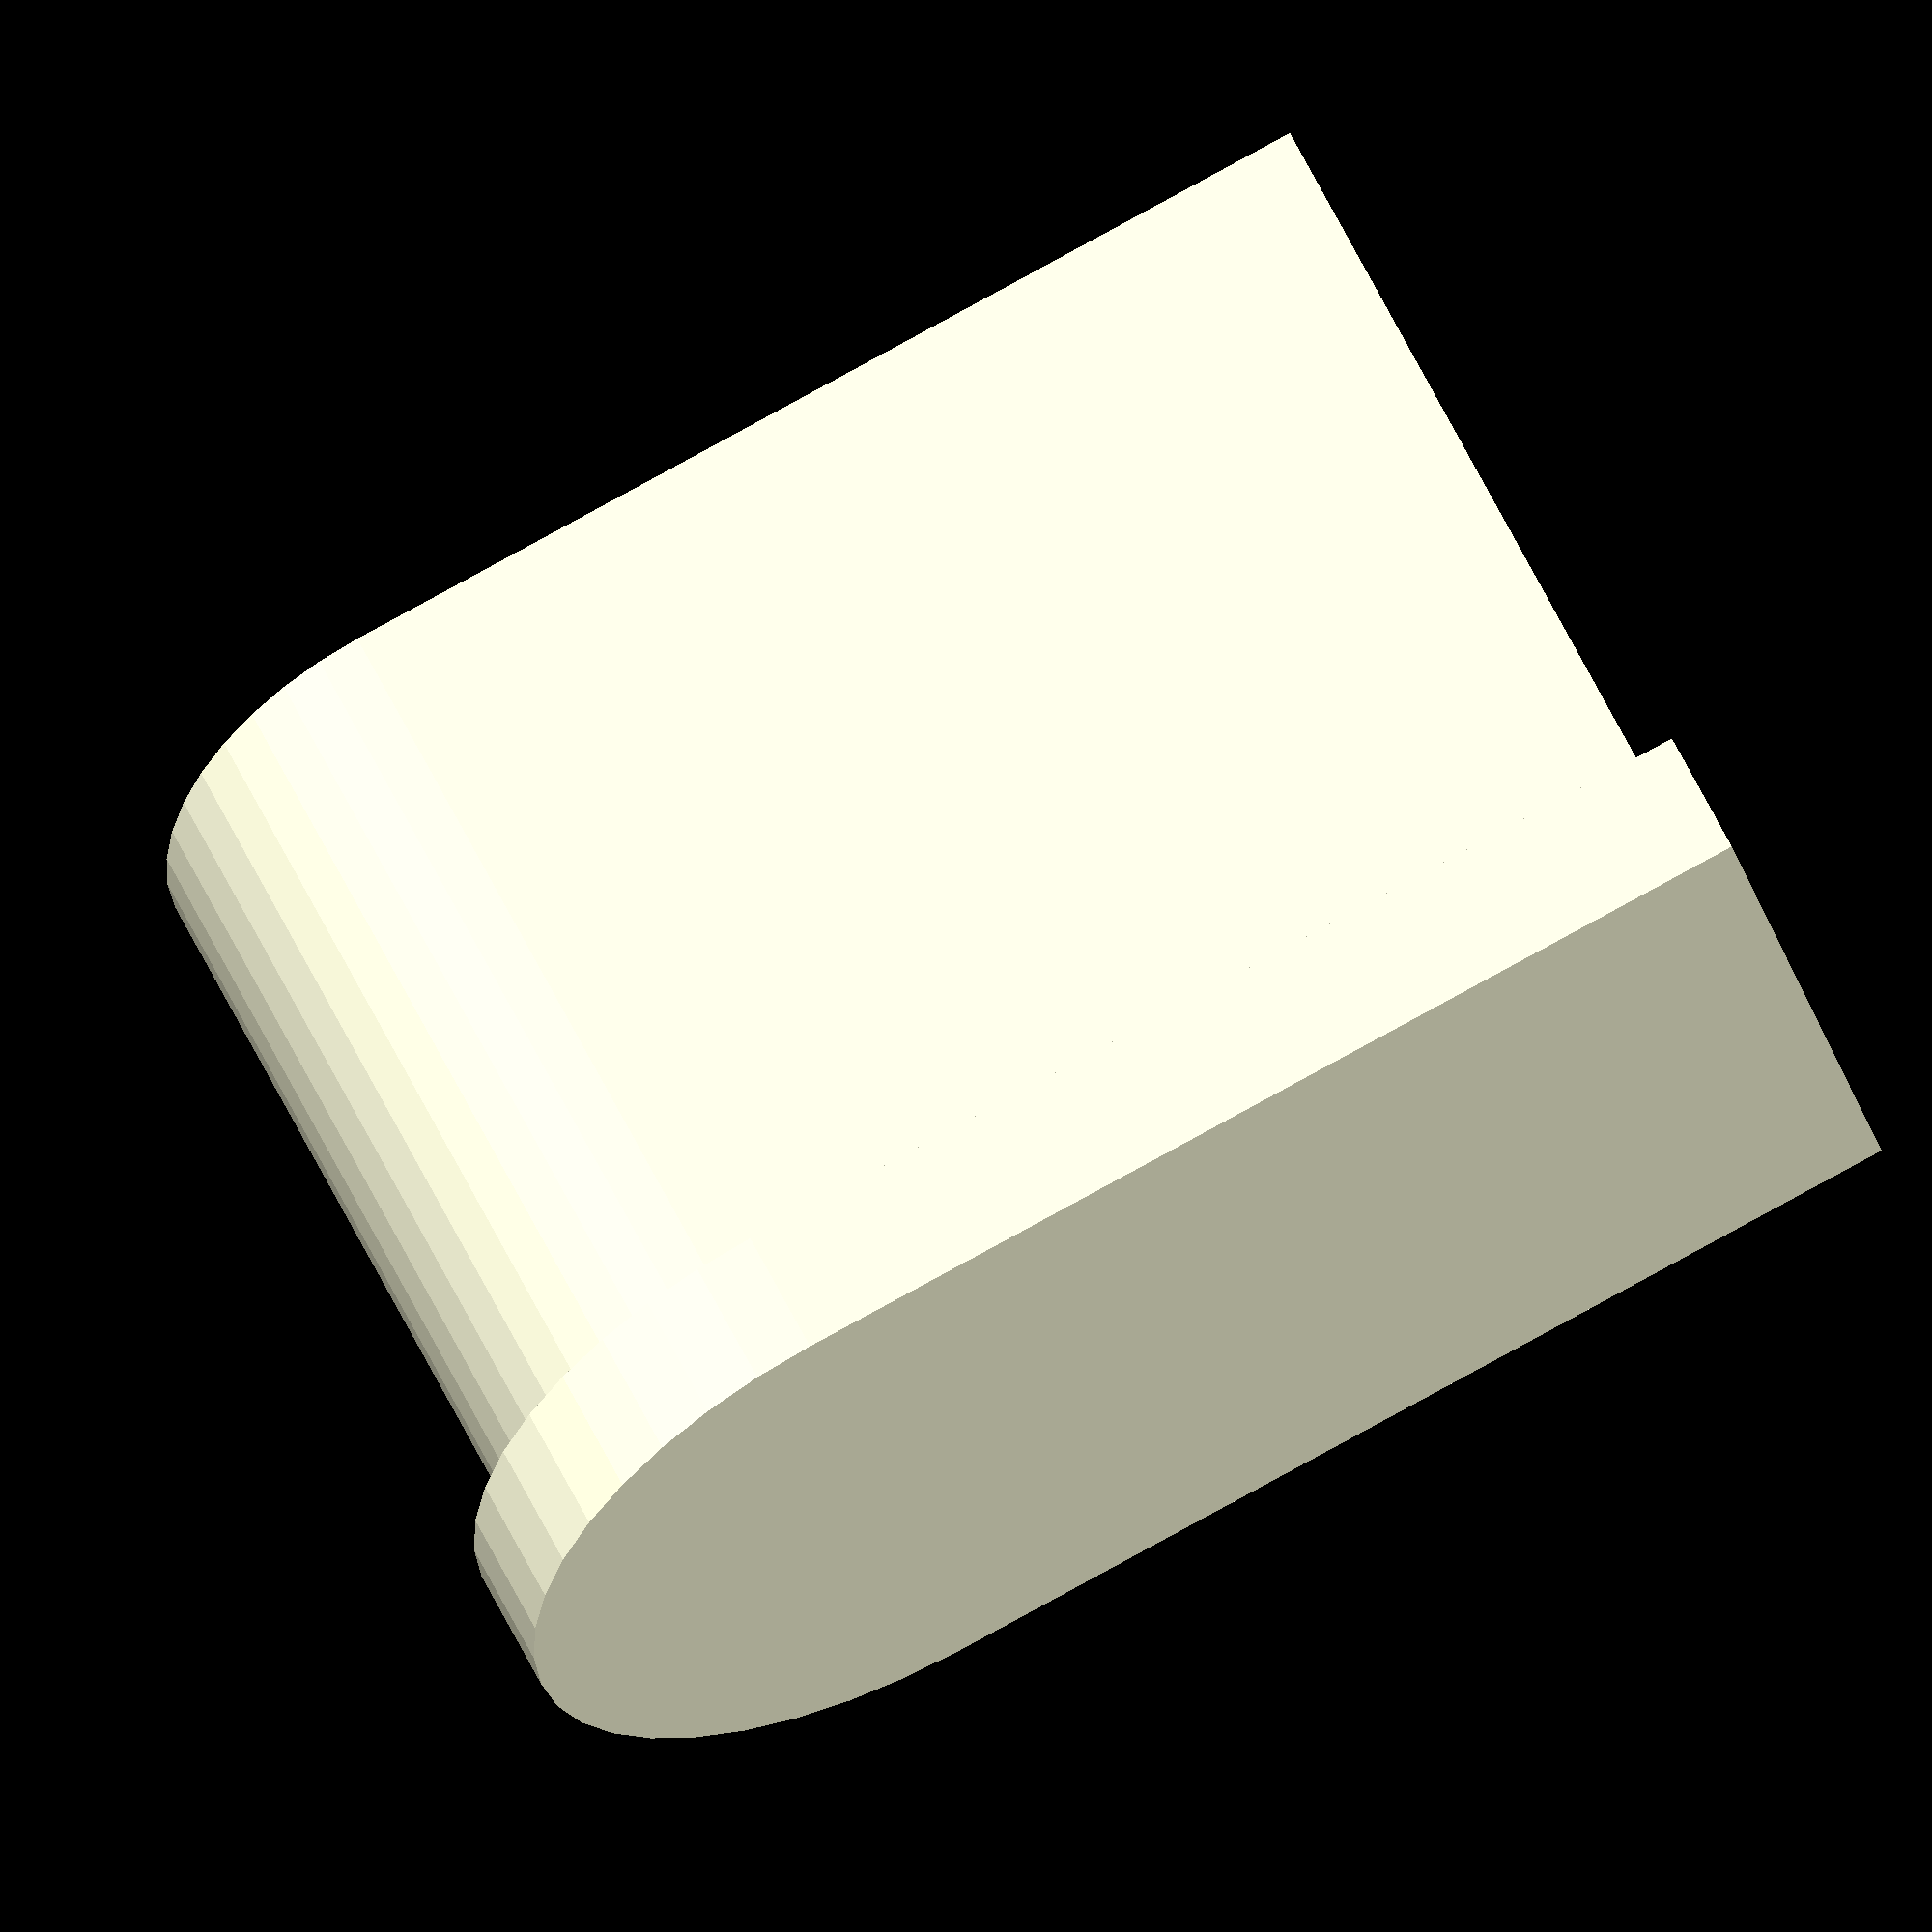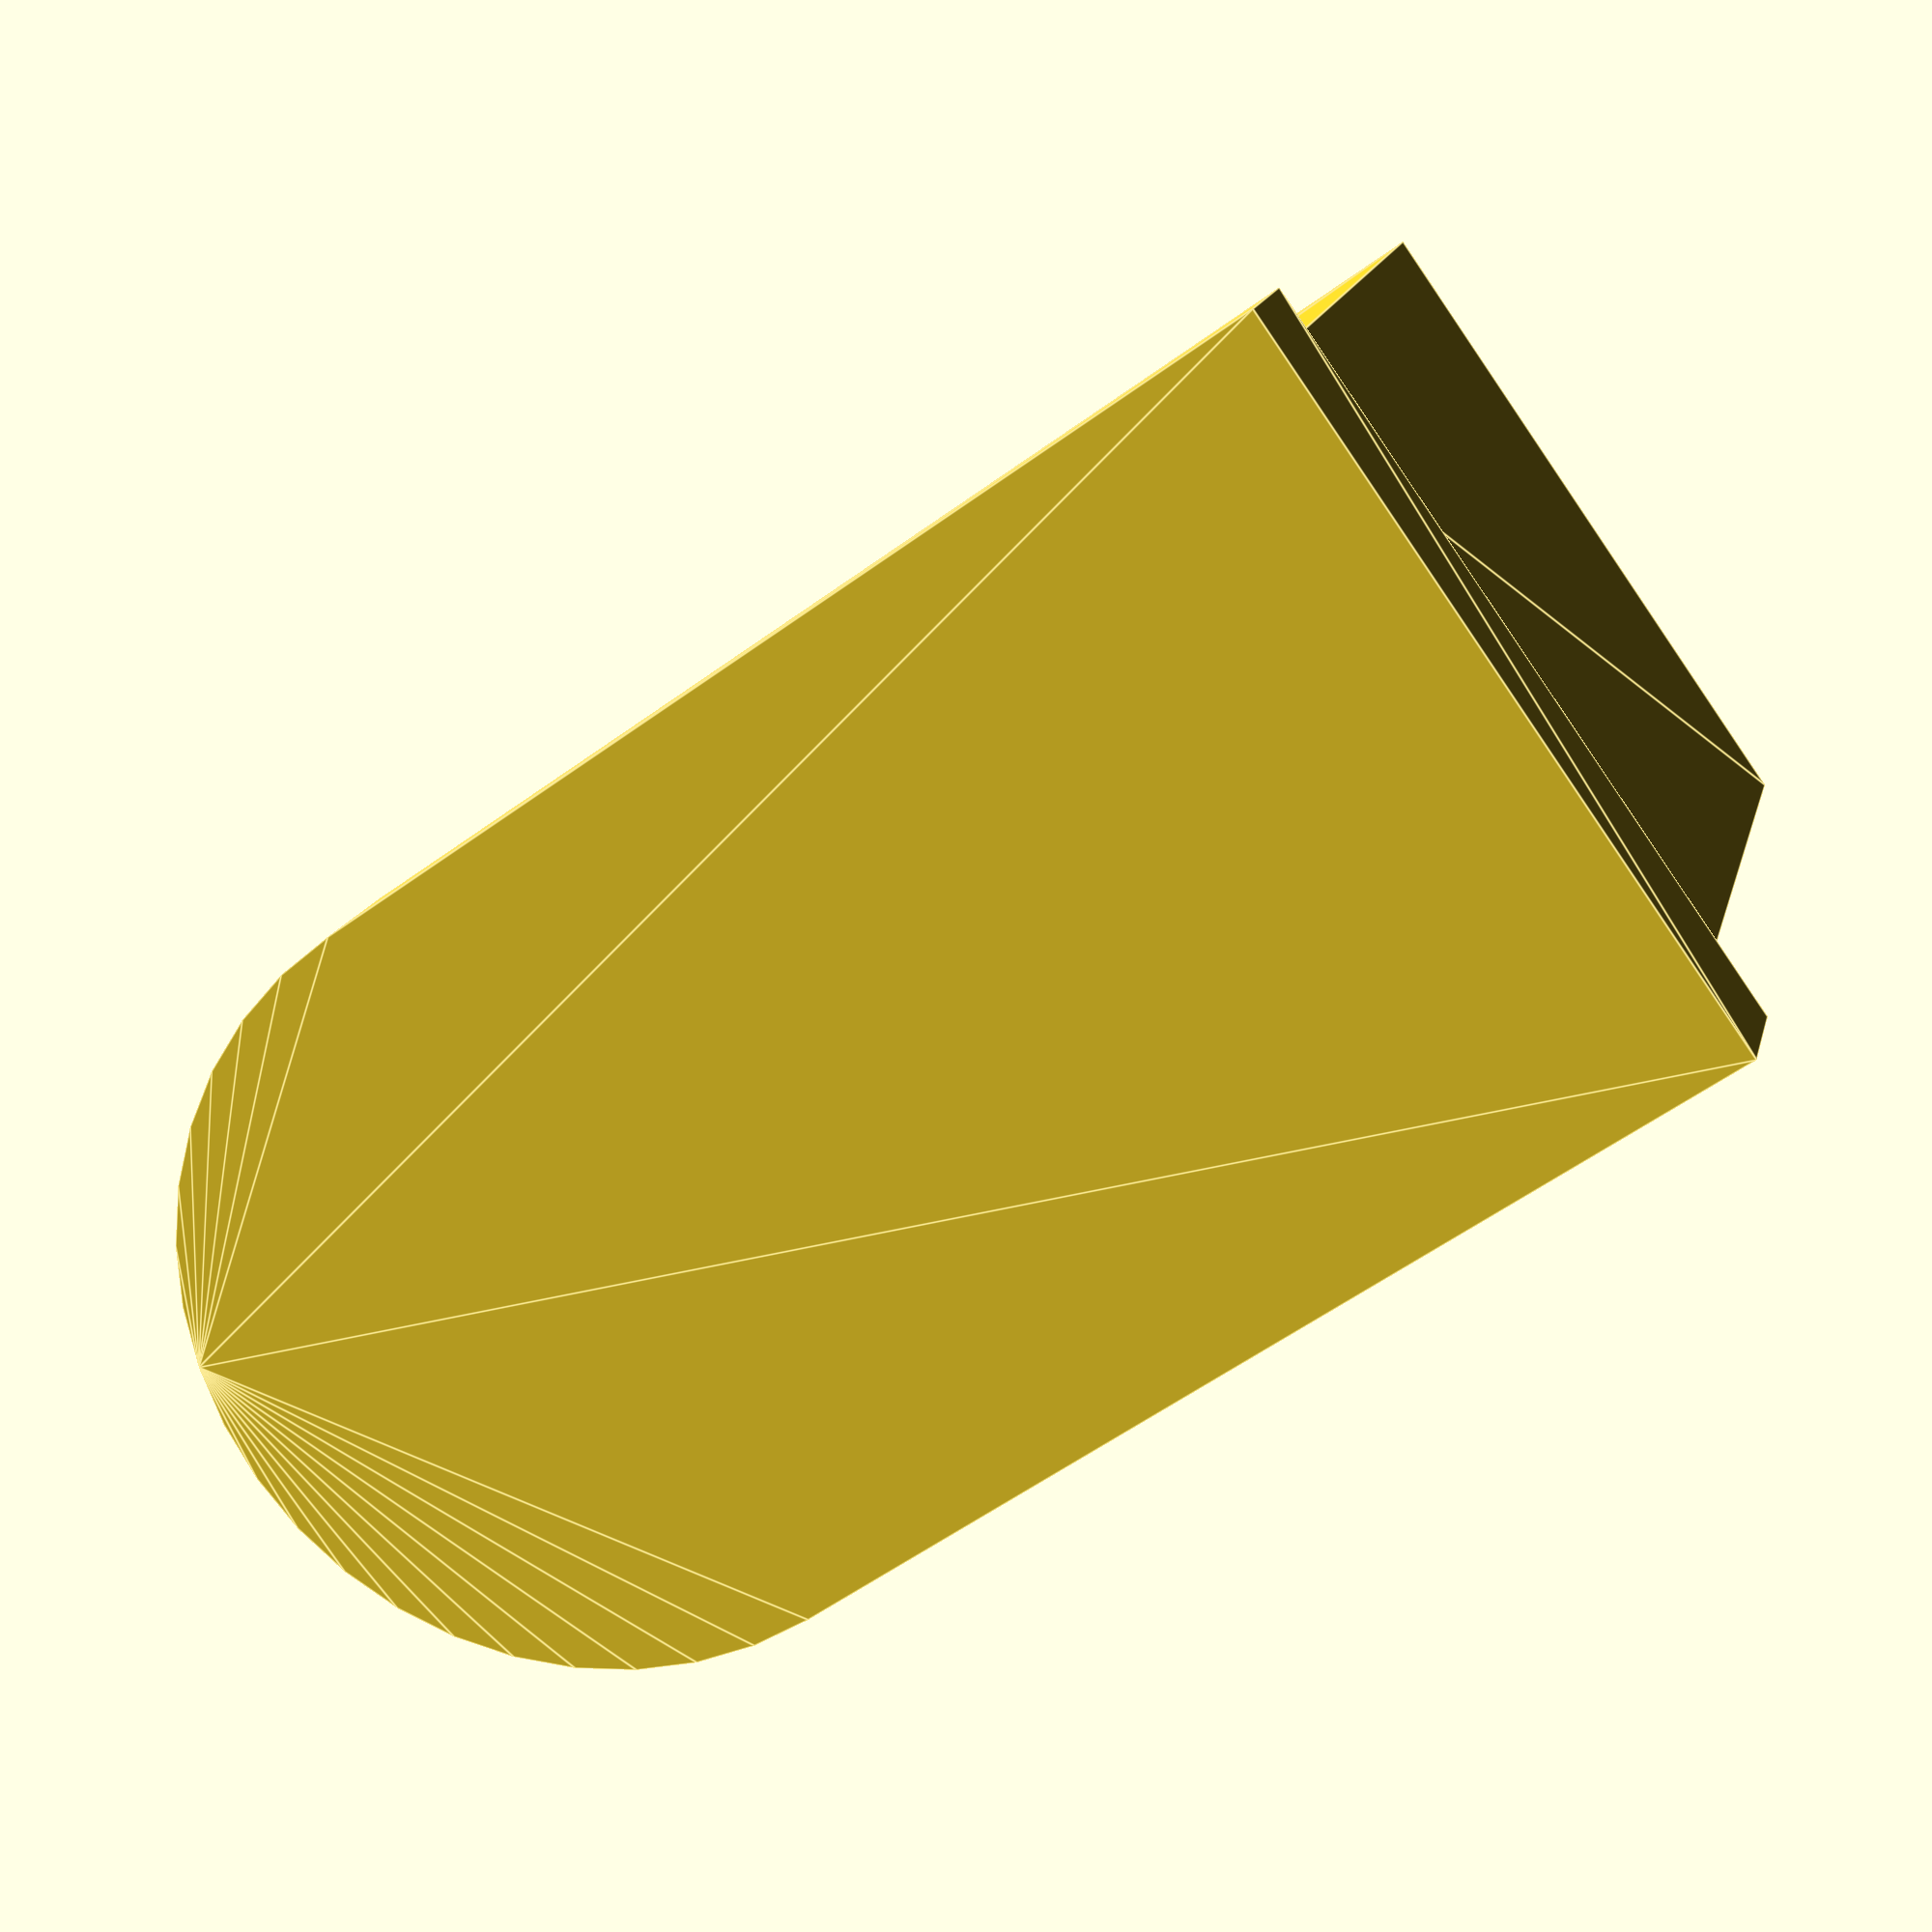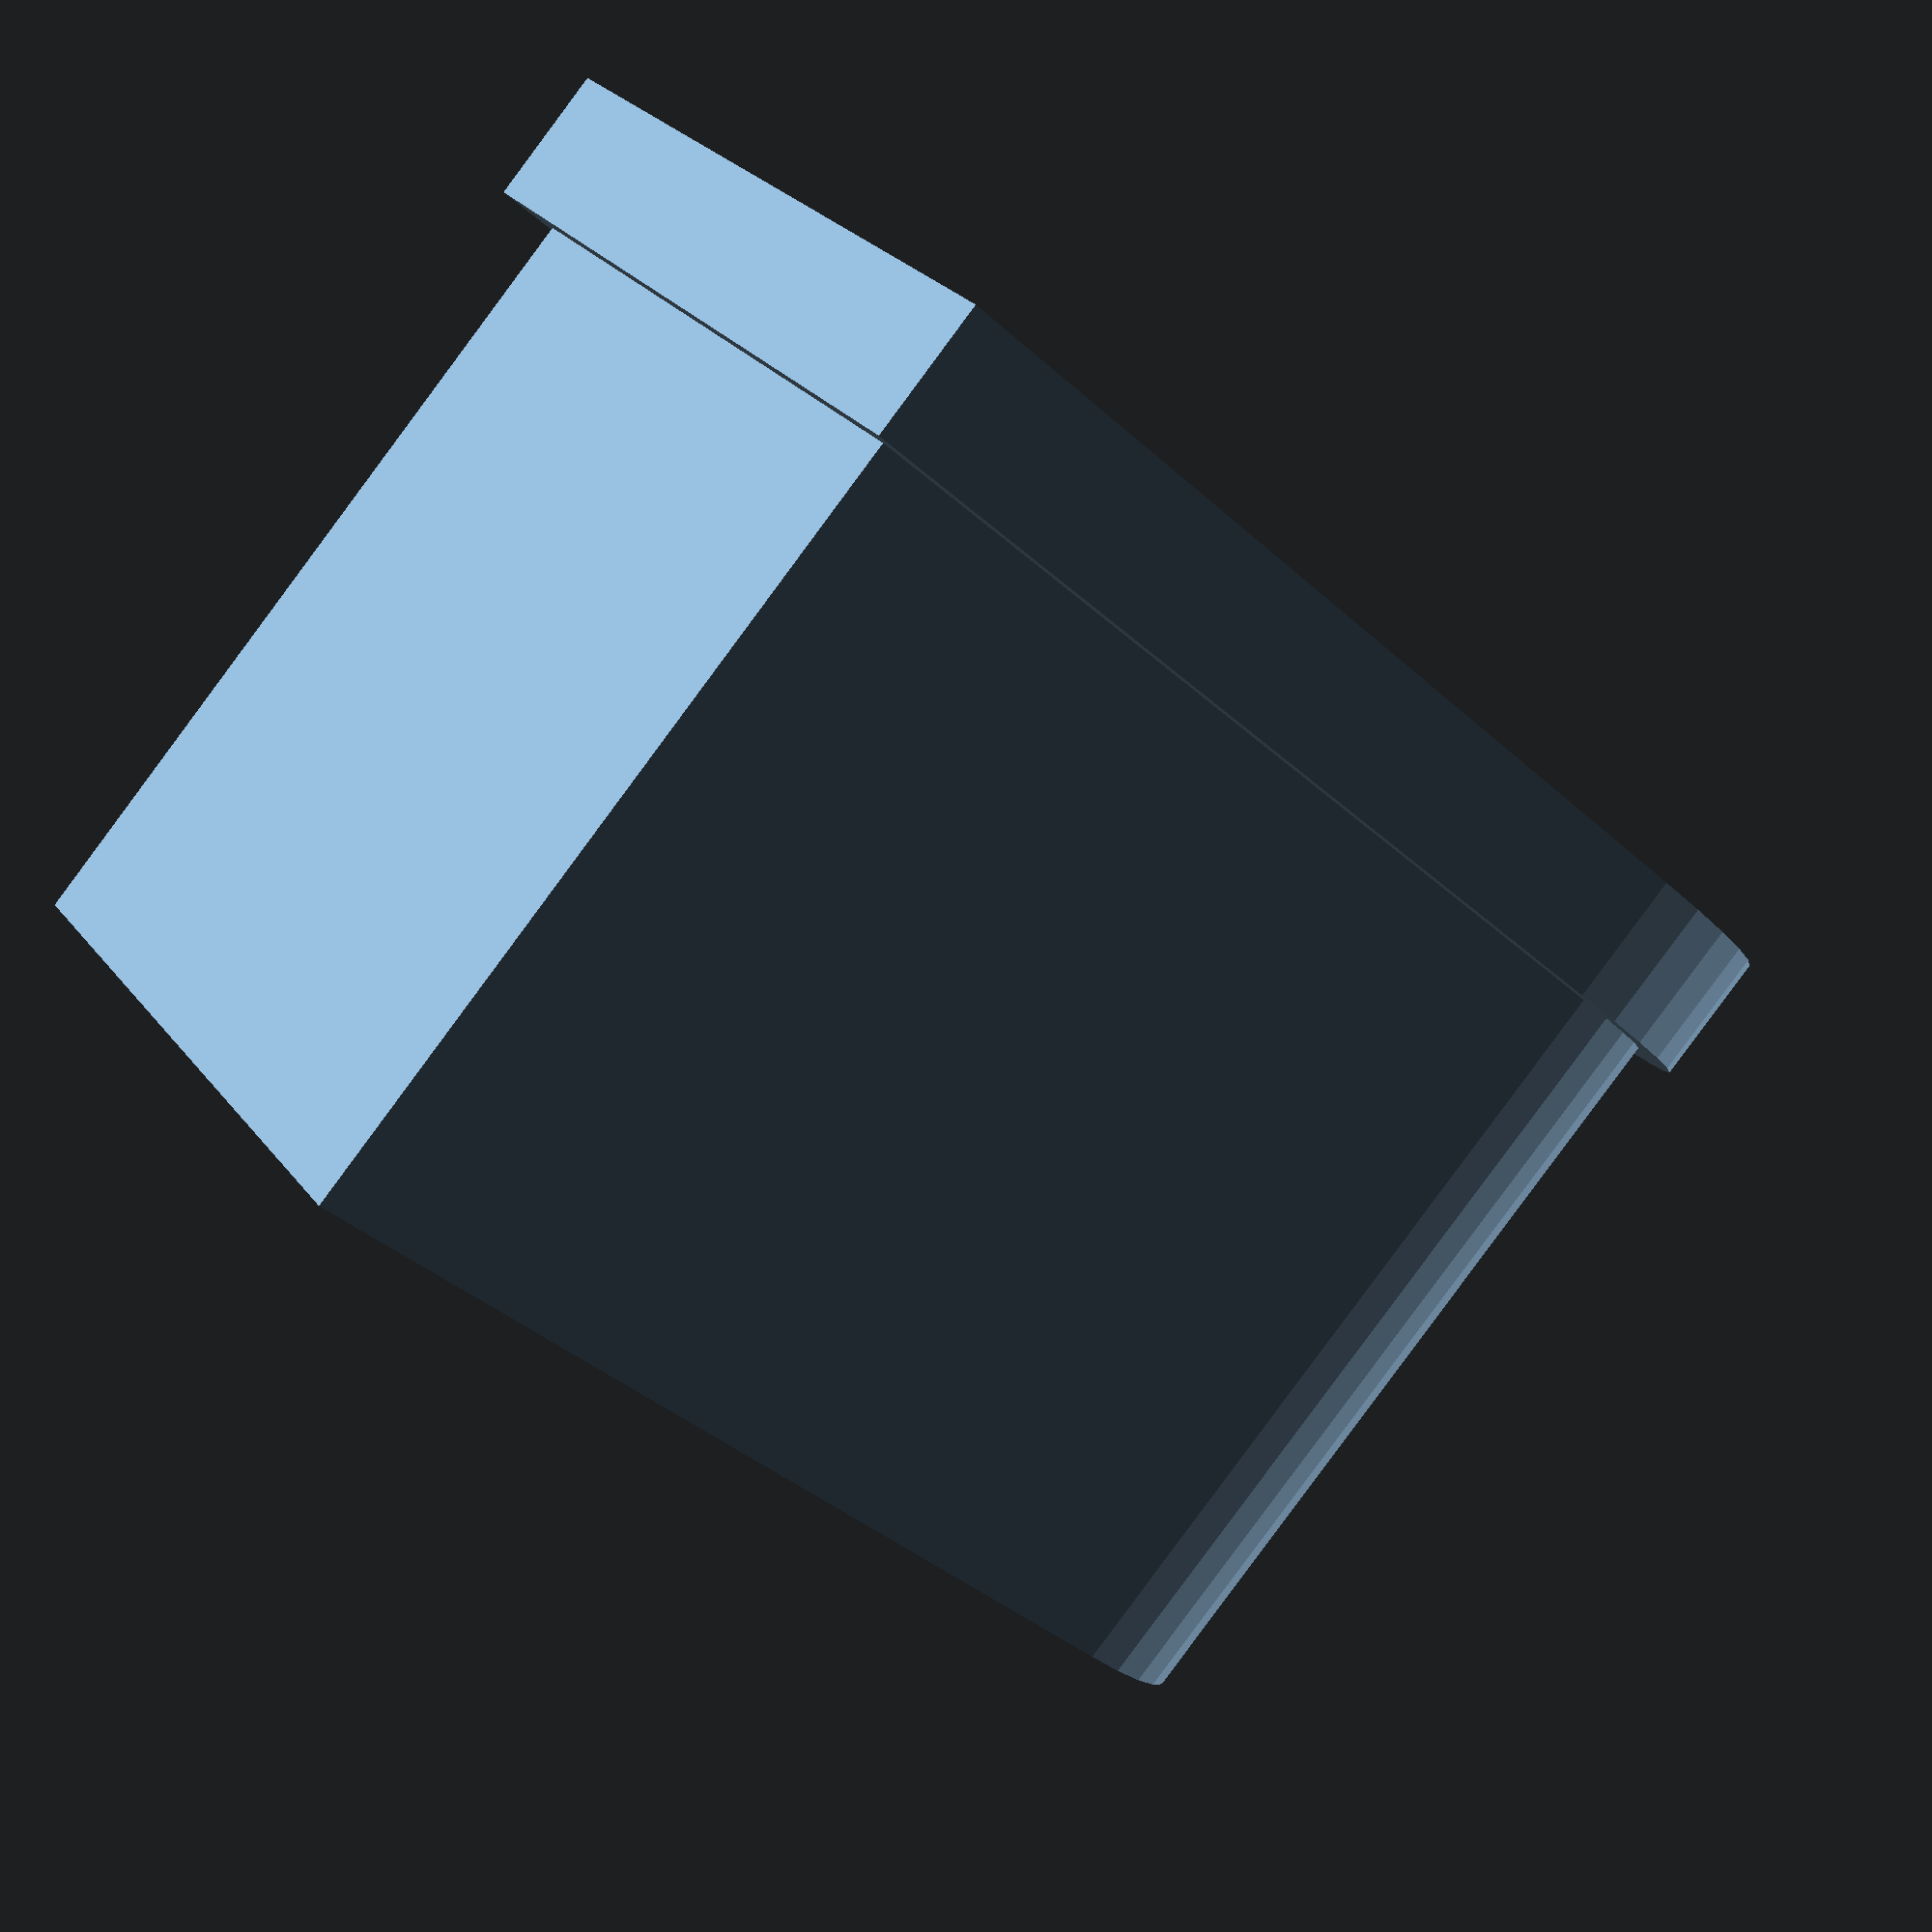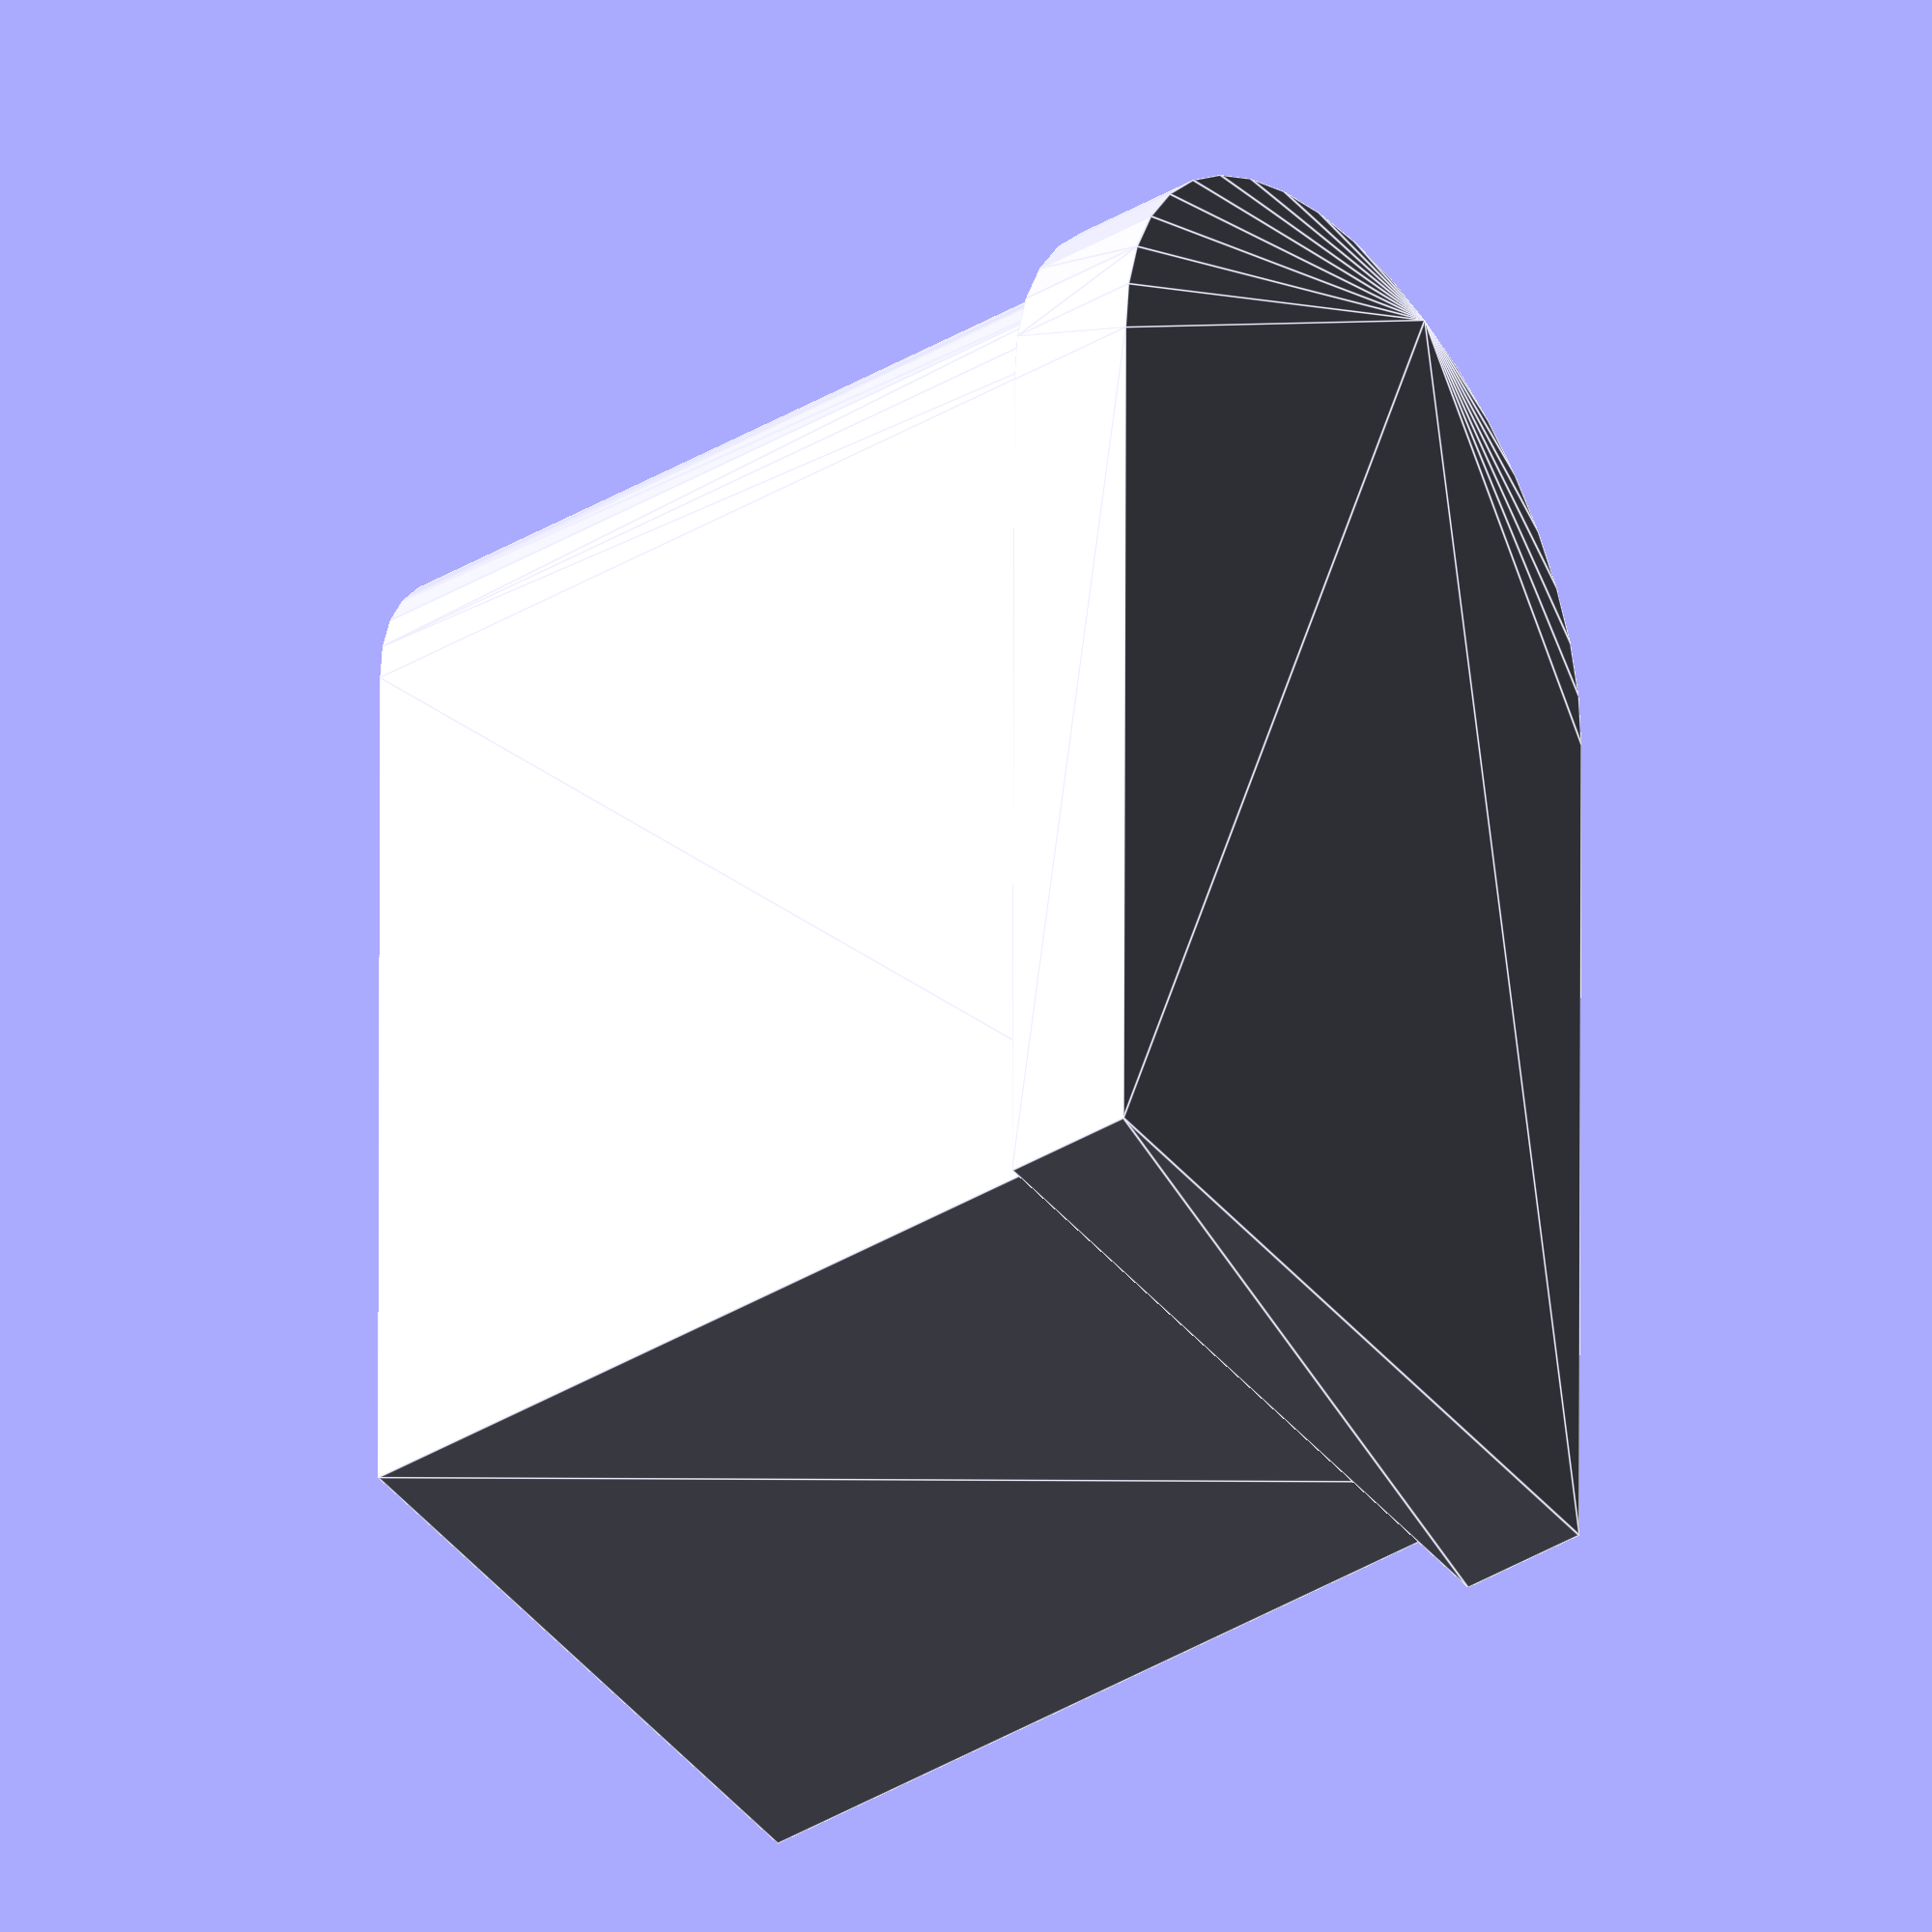
<openscad>
$fn=40;

iwidth=3.7;
ilen=5.1;

module interior() {
    hull() {
        translate([ilen, 0, 0]) cylinder(d=iwidth, h=6.5, center=true);
        cube([iwidth, iwidth, 6.5], center=true);
    }
}

module xt30() {
    difference() {
        resize([ilen+iwidth+1, 5, 6.5+.4]) interior();
        translate([.25, 0, -.25]) interior();
    }

    translate([0, 0, 3]) {
        hull() {
            cube([iwidth+1, iwidth+2, 1], center=true);
            translate([ilen+.2, 0, 0]) cylinder(d=iwidth+2, h=1, center=true);
        }
    }
}

rotate([0, 180, 0]) xt30();

</openscad>
<views>
elev=298.8 azim=192.3 roll=154.1 proj=o view=solid
elev=344.2 azim=215.4 roll=193.0 proj=p view=edges
elev=267.7 azim=216.7 roll=36.6 proj=p view=wireframe
elev=40.9 azim=89.8 roll=125.7 proj=o view=edges
</views>
